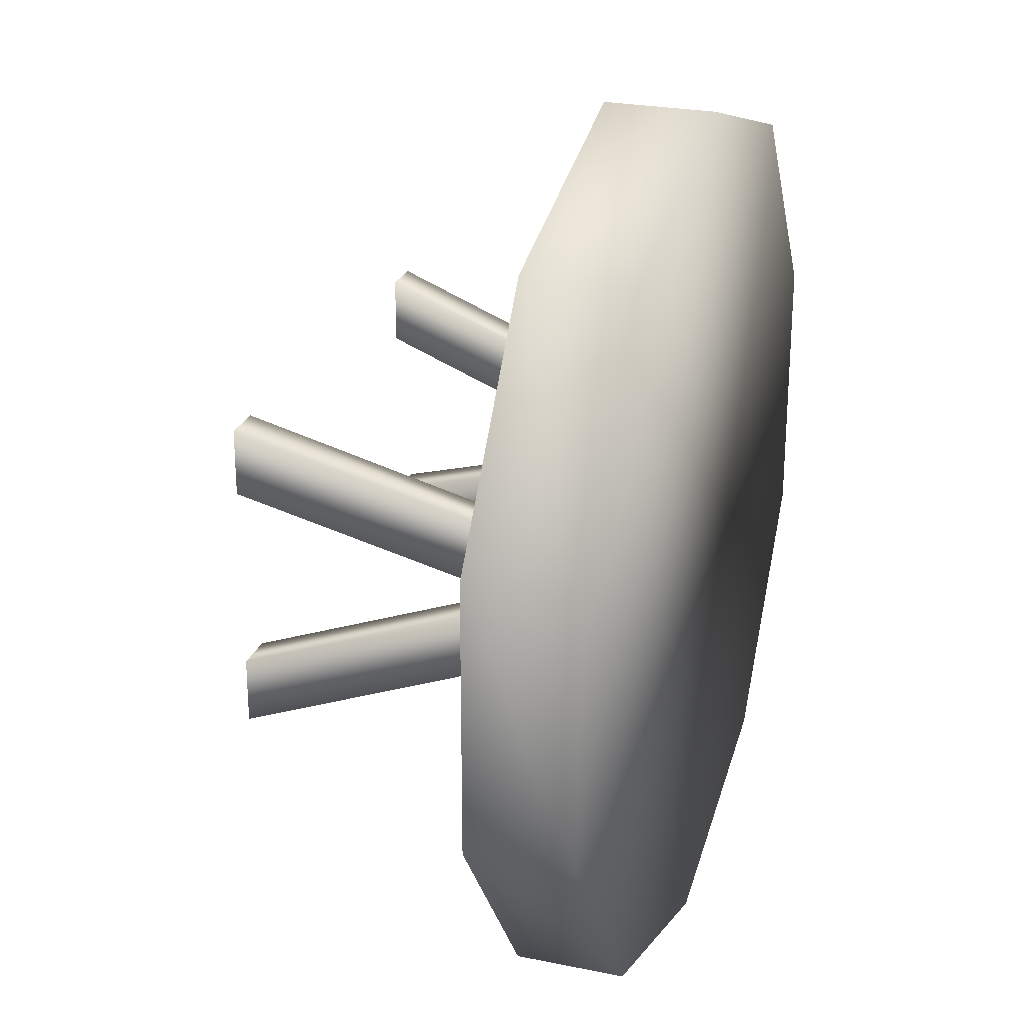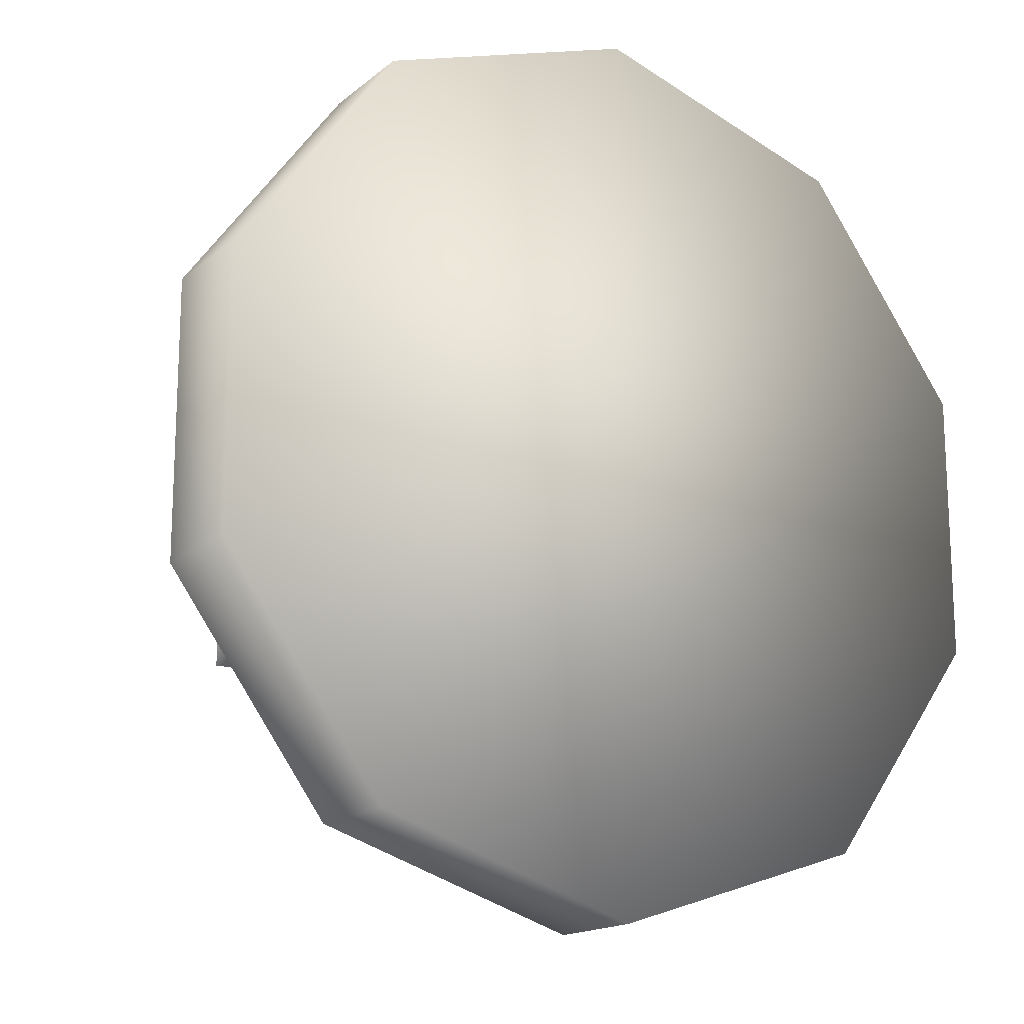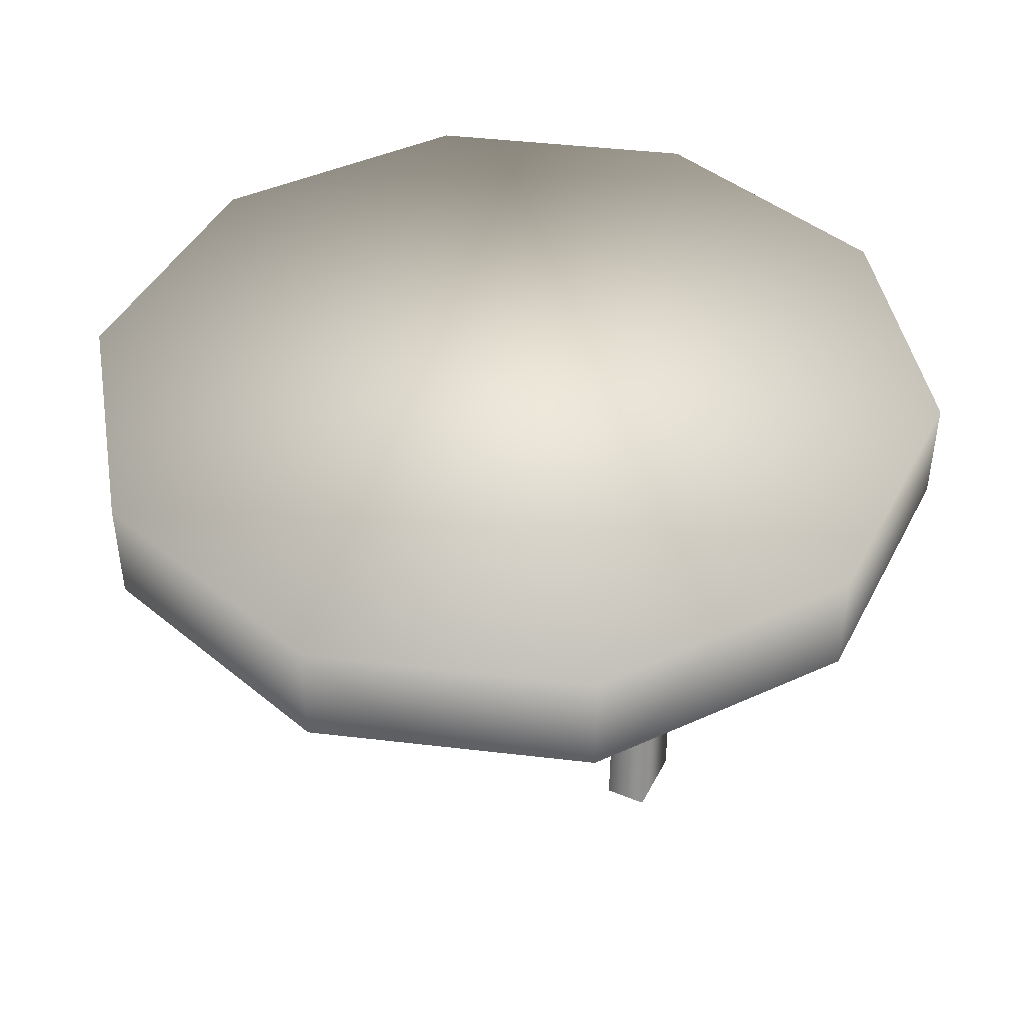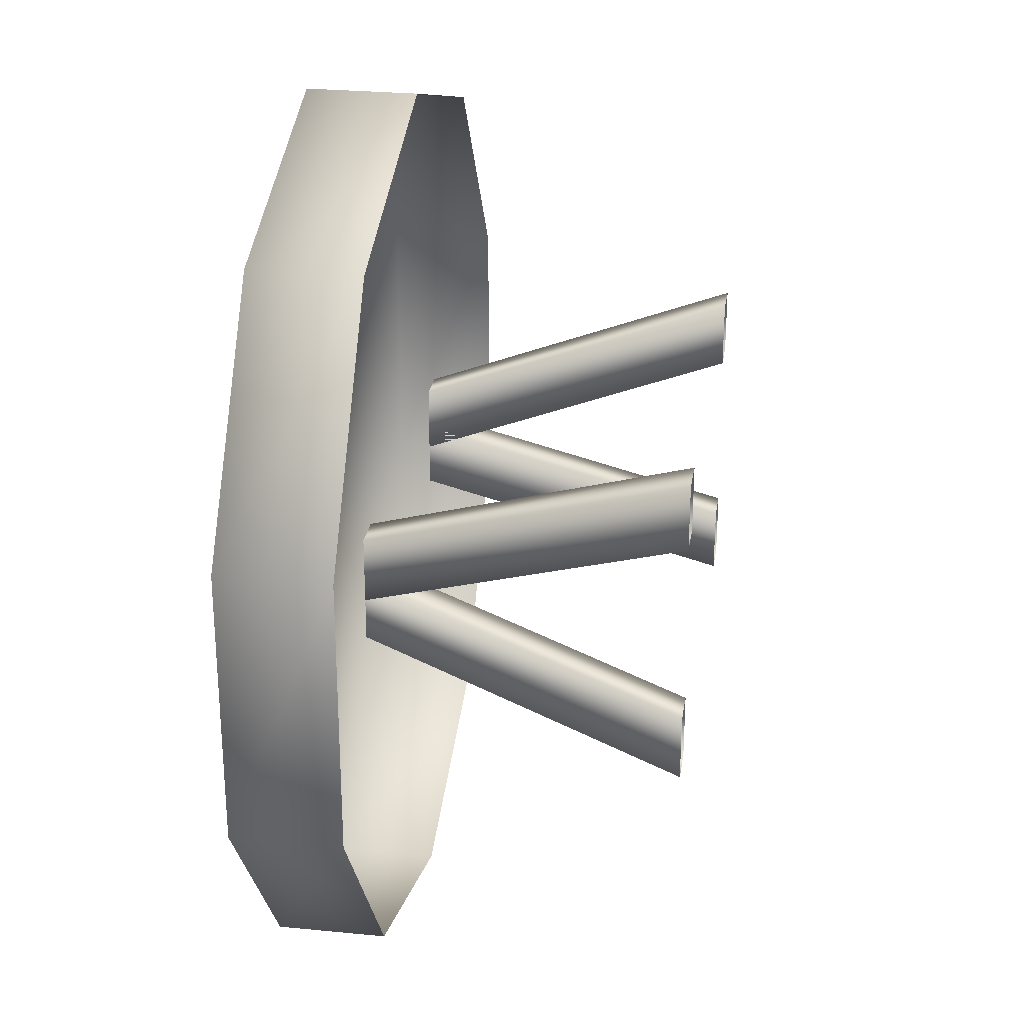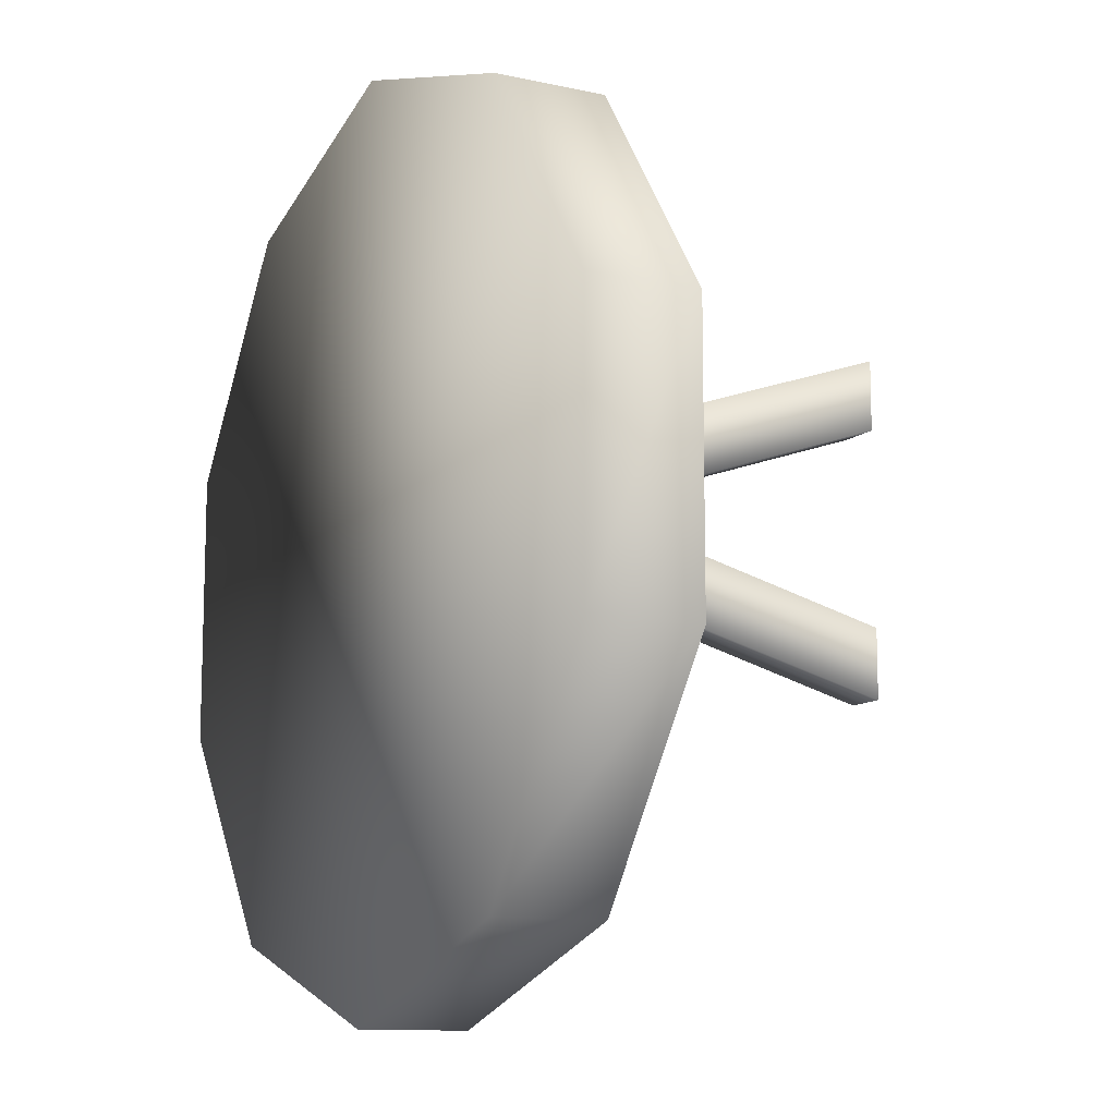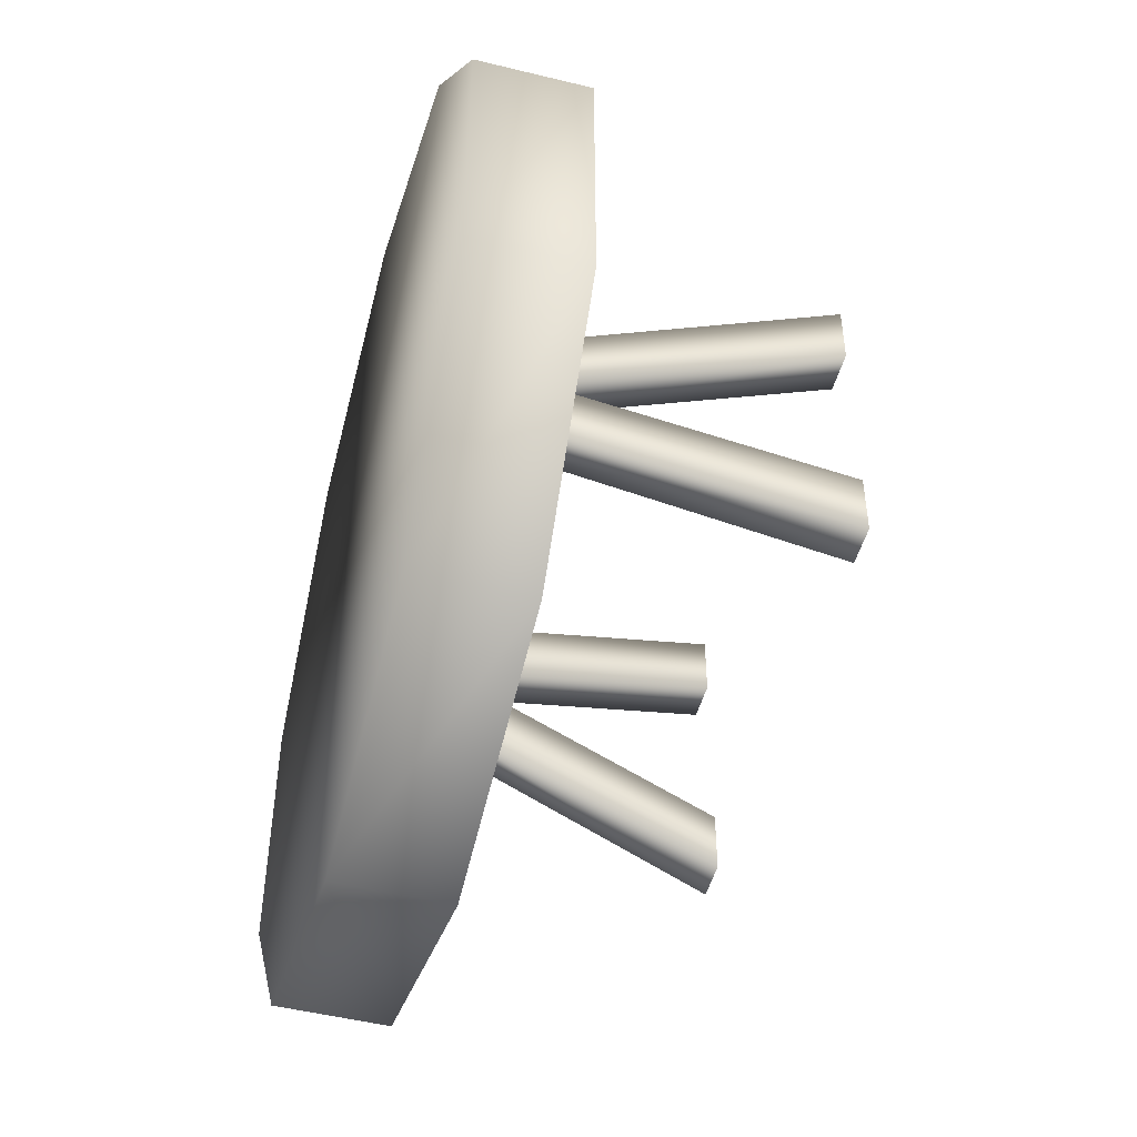
<metadata>
{"format":"obj","ext":"obj","renderer":"f3d","projection":"perspective","resolution":1024,"background":"white","views":[{"elev":25.4,"azim":108.2,"up":"+Z"},{"elev":-16.4,"azim":147.7,"up":"+Z"},{"elev":43.7,"azim":25.9,"up":"+Y"},{"elev":27.3,"azim":-81.4,"up":"+Z"},{"elev":-11.4,"azim":-117.9,"up":"+Z"},{"elev":-49.5,"azim":-105.2,"up":"+Z"}]}
</metadata>
<code>
g febg_coinrush_001_table_01
v 0.6965 1.192e-06 -0.4521
v 0.4622 0.932 -0.1458
v 0.5794 1.192e-06 -0.4521
v 0.5658 0.932 -0.1458
v 0.6965 1.192e-06 -0.2581
v 0.5658 0.932 0.04823
v 0.6965 1.192e-06 0.2832
v 0.4622 0.932 -0.02311
v 0.5794 1.192e-06 0.2832
v 0.5658 0.932 -0.02311
v 0.5658 0.932 0.1709
v 0.6965 -1.311e-06 0.4772
v 0.5658 0.932 0.04823
v 0.6965 1.192e-06 -0.2581
v 0.5794 1.192e-06 -0.2581
v 0.4622 0.932 0.04823
v 0.5794 1.192e-06 -0.2581
v 0.5794 1.192e-06 -0.4521
v 0.4622 0.932 -0.1458
v 0.4622 0.932 0.04823
v 0.5658 0.932 0.1709
v 0.6965 -1.311e-06 0.4772
v 0.5794 -1.311e-06 0.4772
v 0.4622 0.932 0.1709
v 0.4622 0.932 0.1709
v 0.5794 -1.311e-06 0.4772
v 0.5794 1.192e-06 0.2832
v 0.4622 0.932 -0.02311
v -0.4622 0.932 -0.1458
v -0.6965 1.192e-06 -0.4521
v -0.5794 1.192e-06 -0.4521
v -0.5658 0.932 -0.1458
v -0.6965 1.192e-06 -0.2581
v -0.5658 0.932 0.04823
v -0.4622 0.932 -0.02311
v -0.6965 1.192e-06 0.2832
v -0.5794 1.192e-06 0.2832
v -0.5658 0.932 -0.02311
v -0.5658 0.932 0.1709
v -0.6965 -1.311e-06 0.4772
v -0.5794 1.192e-06 -0.2581
v -0.6965 1.192e-06 -0.2581
v -0.5658 0.932 0.04823
v -0.4622 0.932 0.04823
v -0.5794 1.192e-06 -0.2581
v -0.4622 0.932 0.04823
v -0.4622 0.932 -0.1458
v -0.5794 1.192e-06 -0.4521
v -0.5794 -1.311e-06 0.4772
v -0.6965 -1.311e-06 0.4772
v -0.5658 0.932 0.1709
v -0.4622 0.932 0.1709
v -0.5794 1.192e-06 0.2832
v -0.5794 -1.311e-06 0.4772
v -0.4622 0.932 0.1709
v -0.4622 0.932 -0.02311
v 0.7697 0.8619 -1.059
v -1.192e-06 1.181 -1.309
v -1.192e-06 0.8619 -1.309
v -0.7697 0.8619 -1.059
v 0.7697 1.181 -1.059
v 1.245 0.8619 -0.4046
v 1.245 1.181 -0.4046
v 1.245 0.8619 0.4046
v 0.7697 1.181 1.059
v 1.245 1.181 0.4046
v 0.7697 0.8619 1.059
v -1.192e-06 0.8619 1.309
v -1.192e-06 1.181 1.309
v -0.7697 1.181 1.059
v -0.7697 0.8619 1.059
v -0.7697 1.181 -1.059
v -1.245 0.8619 -0.4046
v -1.245 1.181 -0.4046
v -1.245 0.8619 0.4046
v -1.245 1.181 0.4046
g febg_coinrush_001_table_01_0
f 3 2 1
f 2 4 1
f 5 1 4
f 6 5 4
f 9 8 7
f 8 10 7
f 10 11 7
f 11 12 7
f 15 14 13
f 16 15 13
f 19 18 17
f 20 19 17
f 23 22 21
f 24 23 21
f 27 26 25
f 28 27 25
f 31 30 29
f 30 32 29
f 32 30 33
f 34 32 33
f 37 36 35
f 36 38 35
f 39 38 36
f 40 39 36
f 43 42 41
f 44 43 41
f 47 46 45
f 48 47 45
f 51 50 49
f 52 51 49
f 55 54 53
f 56 55 53
f 59 58 57
f 58 59 60
f 58 61 57
f 57 61 62
f 61 63 62
f 62 63 64
f 61 65 63
f 65 61 58
f 63 66 64
f 65 66 63
f 64 66 67
f 66 65 67
f 67 65 68
f 65 69 68
f 69 65 58
f 69 70 68
f 69 58 70
f 70 71 68
f 72 58 60
f 58 72 70
f 72 60 73
f 74 72 73
f 72 74 70
f 74 73 75
f 76 75 71
f 70 76 71
f 76 74 75
f 74 76 70

</code>
